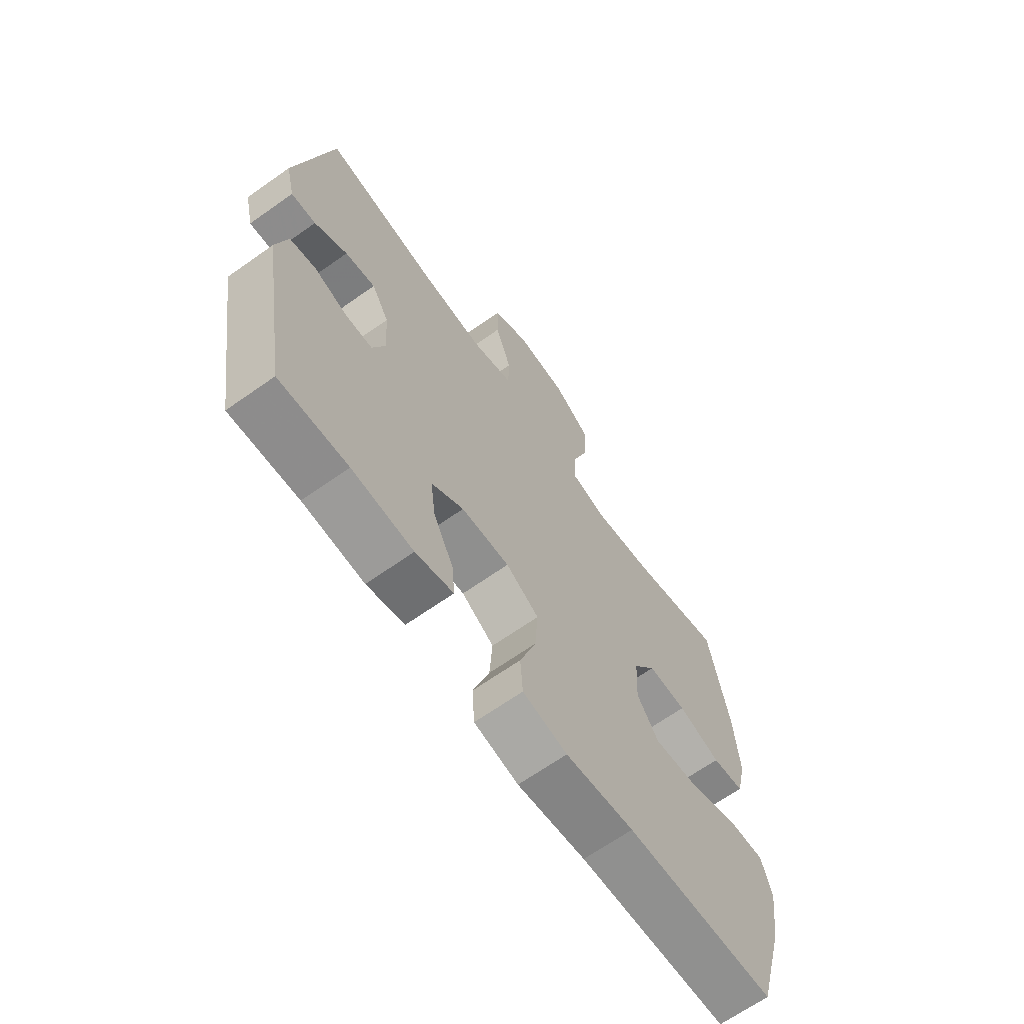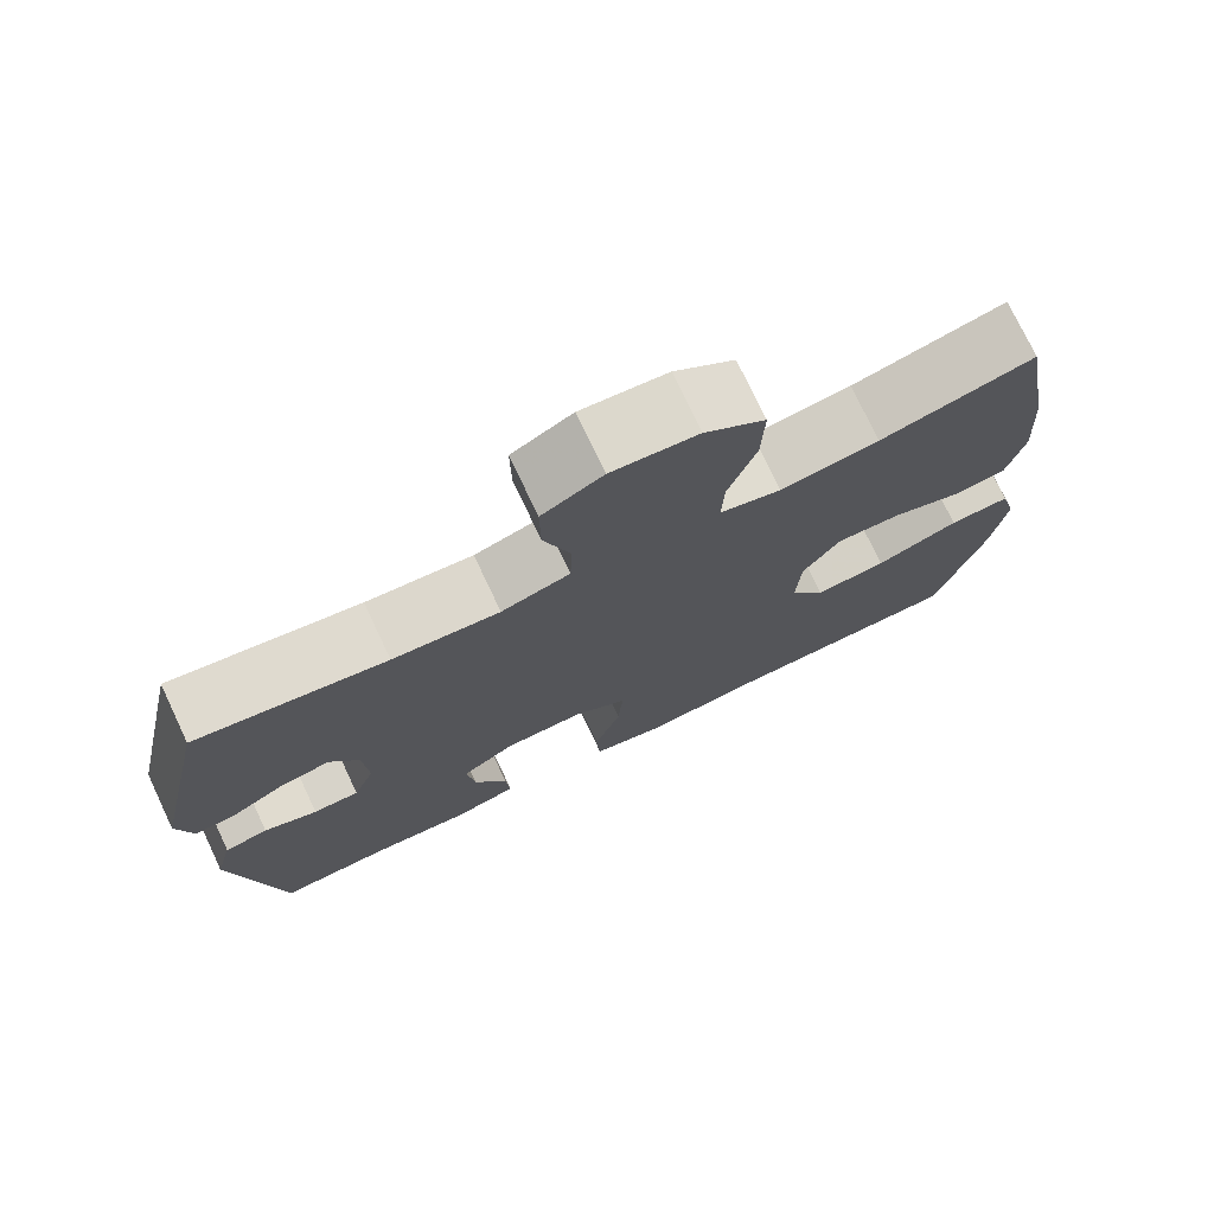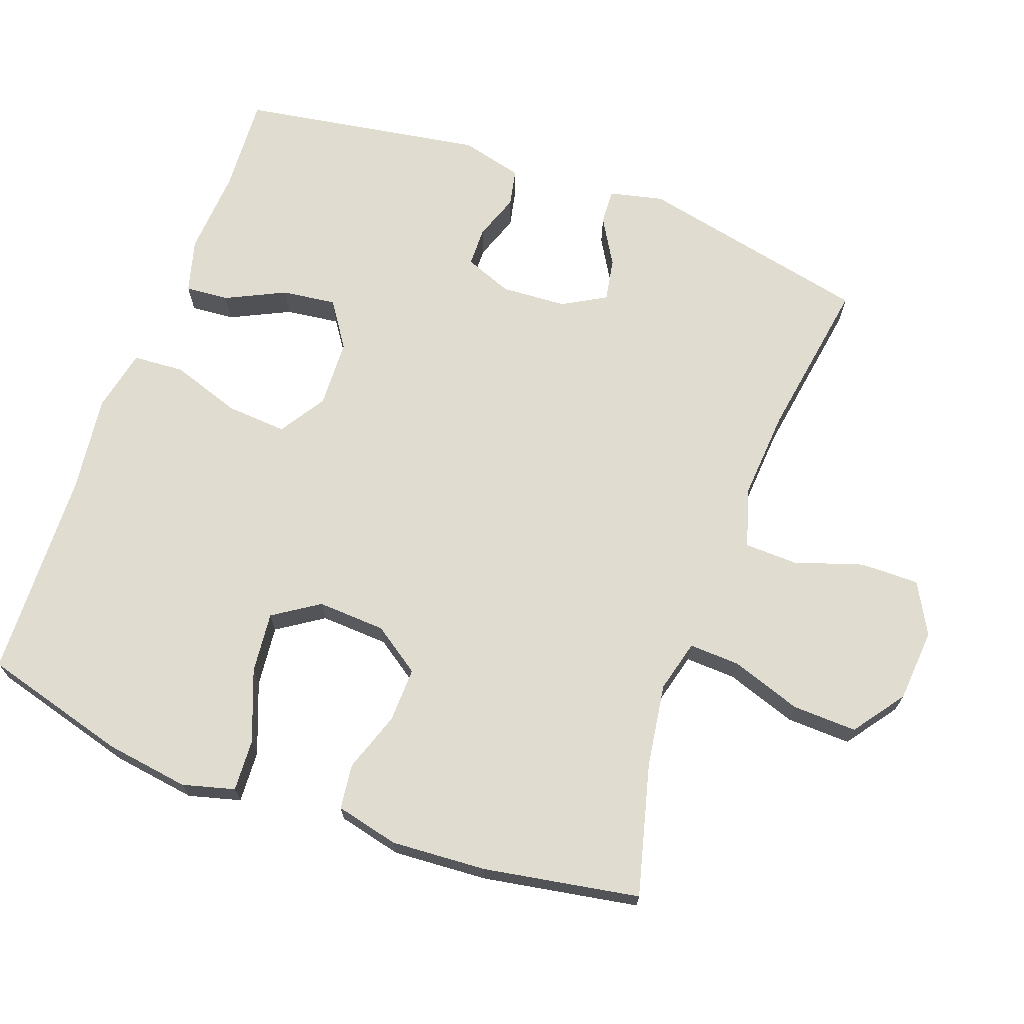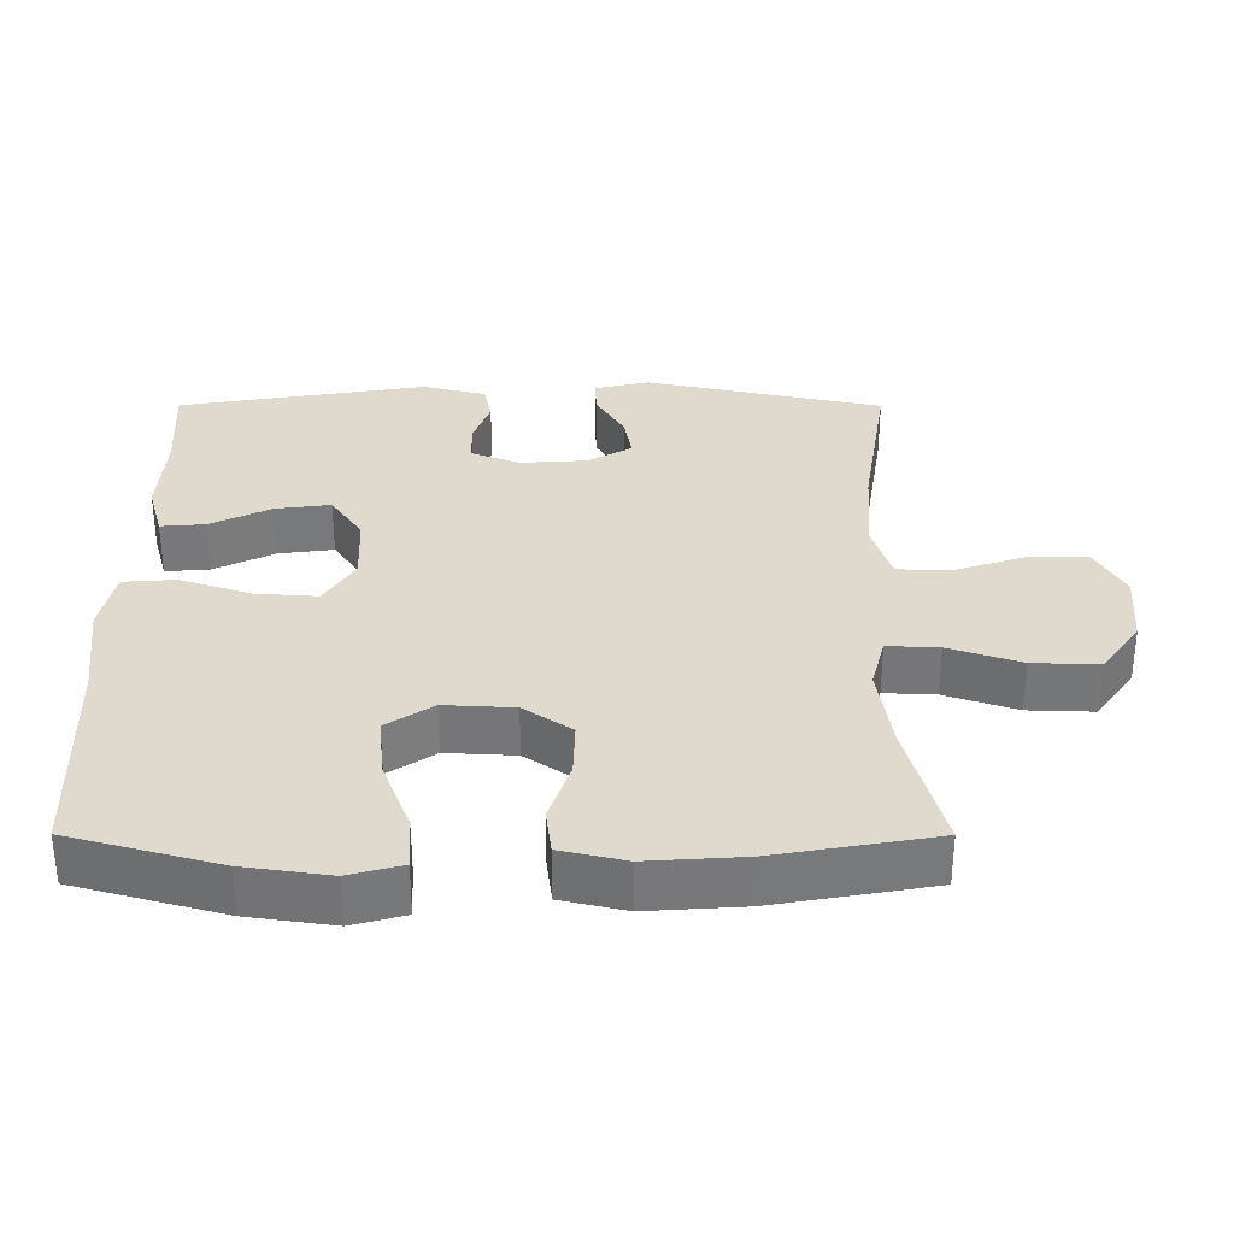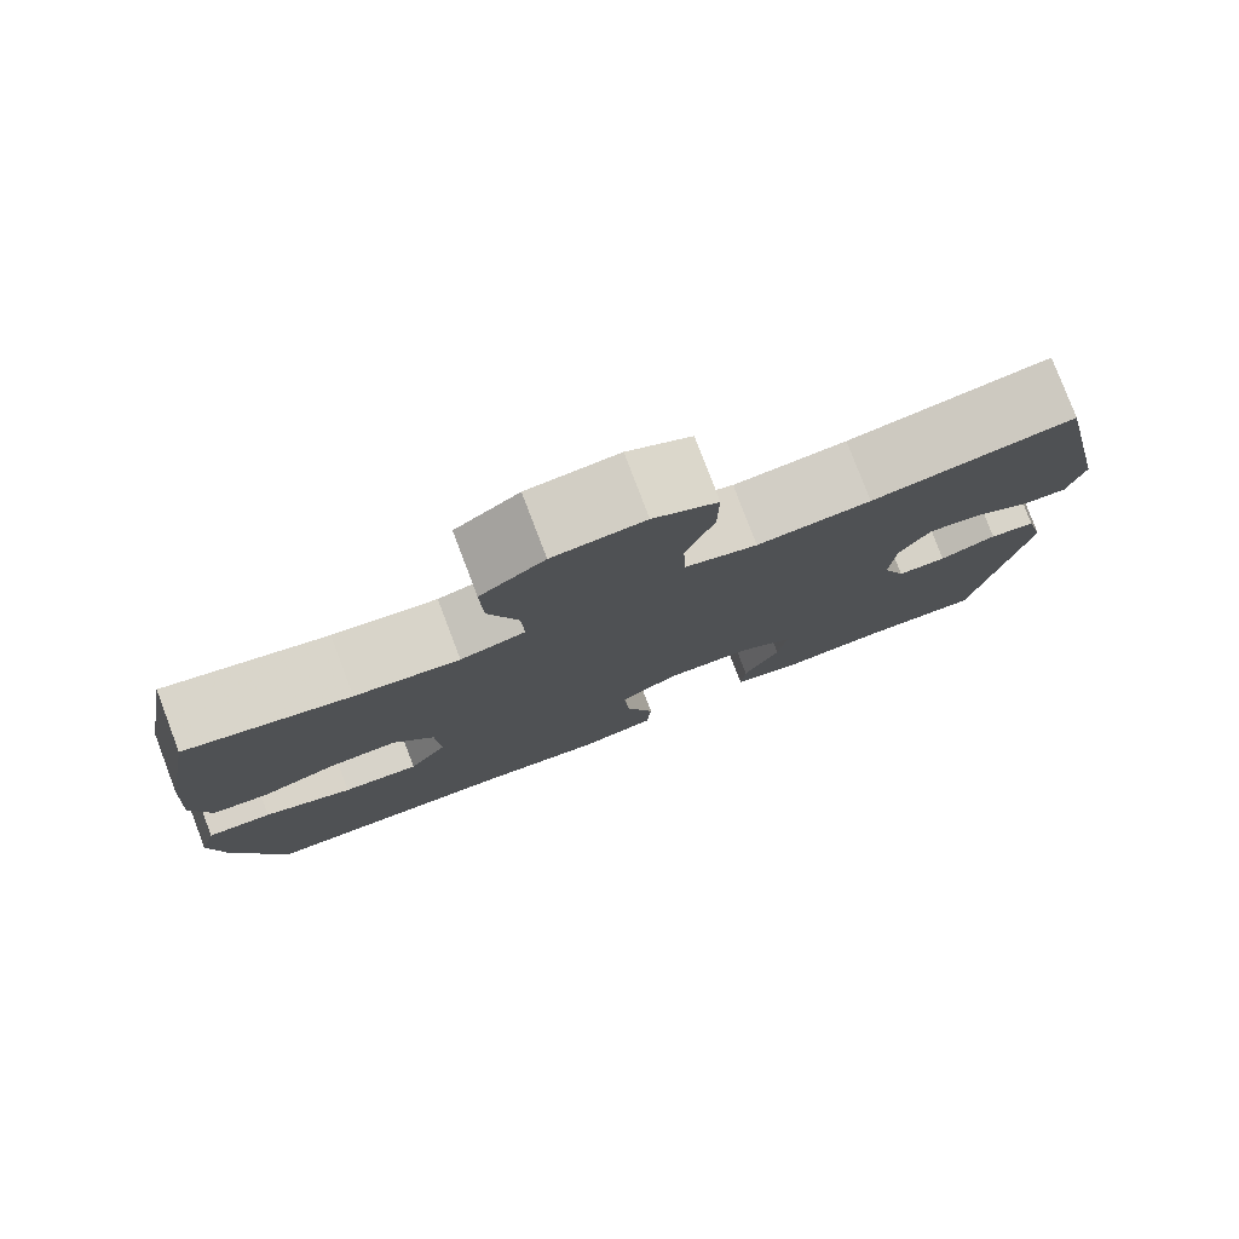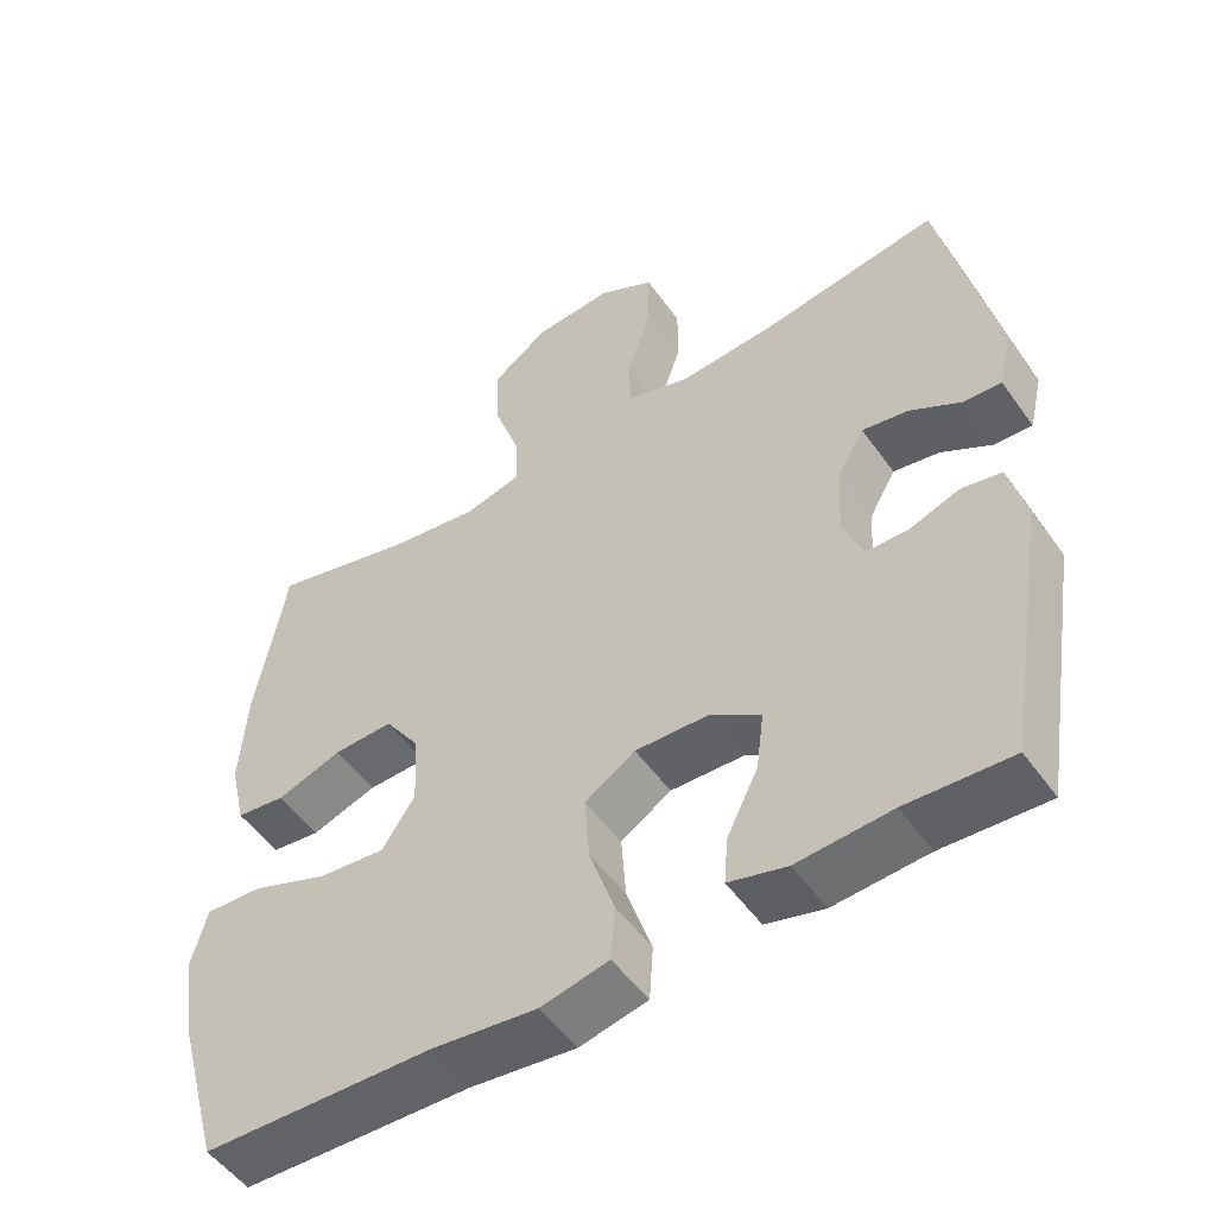
<metadata>
{"format":"obj","ext":"obj","renderer":"f3d","projection":"perspective","resolution":1024,"background":"white","views":[{"elev":-66.9,"azim":125.3,"up":"+Z"},{"elev":75.2,"azim":154.7,"up":"+Z"},{"elev":69.5,"azim":-69.9,"up":"+Y"},{"elev":32.8,"azim":-89.9,"up":"+Y"},{"elev":79.3,"azim":-20.8,"up":"+Z"},{"elev":-52.1,"azim":34.5,"up":"+Z"}]}
</metadata>
<code>
v 0.5 0.07 0.5
v 0.571 0.07 0.169
v 0.553 0.07 0.092
v 0.503 0.07 0.095
v 0.437 0.07 0.134
v 0.376 0.07 0.145
v 0.341 0.07 0.084
v 0.335 0.07 -0.009
v 0.361 0.07 -0.077
v 0.417 0.07 -0.078
v 0.482 0.07 -0.055
v 0.535 0.07 -0.066
v 0.557 0.07 -0.154
v 0.5 0.07 -0.5
v 0.363 0.07 -0.492
v 0.24 0.07 -0.5
v 0.164 0.07 -0.479
v 0.169 0.07 -0.417
v 0.21 0.07 -0.333
v 0.22 0.07 -0.256
v 0.155 0.07 -0.212
v 0.058 0.07 -0.208
v -0.008 0.07 -0.25
v -0.002 0.07 -0.336
v 0.031 0.07 -0.435
v 0.026 0.07 -0.508
v -0.063 0.07 -0.527
v -0.2 0.07 -0.51
v -0.5 0.07 -0.5
v -0.557 0.07 -0.293
v -0.574 0.07 -0.174
v -0.554 0.07 -0.1
v -0.48 0.07 -0.104
v -0.379 0.07 -0.143
v -0.292 0.07 -0.152
v -0.249 0.07 -0.087
v -0.254 0.07 0.01
v -0.3 0.07 0.077
v -0.378 0.07 0.075
v -0.463 0.07 0.046
v -0.527 0.07 0.054
v -0.548 0.07 0.144
v -0.539 0.07 0.279
v -0.5 0.07 0.5
v -0.314 0.07 0.451
v -0.195 0.07 0.433
v -0.121 0.07 0.452
v -0.124 0.07 0.524
v -0.158 0.07 0.624
v -0.161 0.07 0.716
v -0.088 0.07 0.769
v 0.016 0.07 0.777
v 0.089 0.07 0.737
v 0.088 0.07 0.653
v 0.056 0.07 0.556
v 0.058 0.07 0.481
v 0.141 0.07 0.455
v 0.27 0.07 0.464
v 0.5 0 0.5
v 0.571 0 0.169
v 0.553 0 0.092
v 0.503 0 0.095
v 0.437 0 0.134
v 0.376 0 0.145
v 0.341 0 0.084
v 0.335 0 -0.009
v 0.361 0 -0.077
v 0.417 0 -0.078
v 0.482 0 -0.055
v 0.535 0 -0.066
v 0.557 0 -0.154
v 0.5 0 -0.5
v 0.363 0 -0.492
v 0.24 0 -0.5
v 0.164 0 -0.479
v 0.169 0 -0.417
v 0.21 0 -0.333
v 0.22 0 -0.256
v 0.155 0 -0.212
v 0.058 0 -0.208
v -0.008 0 -0.25
v -0.002 0 -0.336
v 0.031 0 -0.435
v 0.026 0 -0.508
v -0.063 0 -0.527
v -0.2 0 -0.51
v -0.5 0 -0.5
v -0.557 0 -0.293
v -0.574 0 -0.174
v -0.554 0 -0.1
v -0.48 0 -0.104
v -0.379 0 -0.143
v -0.292 0 -0.152
v -0.249 0 -0.087
v -0.254 0 0.01
v -0.3 0 0.077
v -0.378 0 0.075
v -0.463 0 0.046
v -0.527 0 0.054
v -0.548 0 0.144
v -0.539 0 0.279
v -0.5 0 0.5
v -0.314 0 0.451
v -0.195 0 0.433
v -0.121 0 0.452
v -0.124 0 0.524
v -0.158 0 0.624
v -0.161 0 0.716
v -0.088 0 0.769
v 0.016 0 0.777
v 0.089 0 0.737
v 0.088 0 0.653
v 0.056 0 0.556
v 0.058 0 0.481
v 0.141 0 0.455
v 0.27 0 0.464
f 52 53 54 55
f 52 55 56
f 51 52 56
f 48 49 50 51
f 47 48 51 56
f 46 47 56 57
f 42 43 44 45
f 42 45 46
f 39 40 41 42
f 38 39 42 46
f 37 38 46 57
f 31 32 33 34
f 31 34 35
f 28 29 30 31
f 28 31 35
f 27 28 35 36
f 24 25 26 27
f 23 24 27 36
f 16 17 18 19
f 15 16 19 20
f 14 15 20
f 13 14 20
f 10 11 12 13
f 9 10 13 20
f 8 9 20 21
f 2 3 4 5
f 58 1 2 5
f 58 5 6
f 57 58 6 7
f 22 23 36 37
f 21 22 37 57
f 7 8 21 57
f 113 112 111 110
f 114 113 110
f 114 110 109
f 109 108 107 106
f 114 109 106 105
f 115 114 105 104
f 103 102 101 100
f 104 103 100
f 100 99 98 97
f 104 100 97 96
f 115 104 96 95
f 92 91 90 89
f 93 92 89
f 89 88 87 86
f 93 89 86
f 94 93 86 85
f 85 84 83 82
f 94 85 82 81
f 77 76 75 74
f 78 77 74 73
f 78 73 72
f 78 72 71
f 71 70 69 68
f 78 71 68 67
f 79 78 67 66
f 63 62 61 60
f 63 60 59 116
f 64 63 116
f 65 64 116 115
f 95 94 81 80
f 115 95 80 79
f 115 79 66 65
f 1 59 60 2
f 2 60 61 3
f 3 61 62 4
f 4 62 63 5
f 5 63 64 6
f 6 64 65 7
f 7 65 66 8
f 8 66 67 9
f 9 67 68 10
f 10 68 69 11
f 11 69 70 12
f 12 70 71 13
f 13 71 72 14
f 14 72 73 15
f 15 73 74 16
f 16 74 75 17
f 17 75 76 18
f 18 76 77 19
f 19 77 78 20
f 20 78 79 21
f 21 79 80 22
f 22 80 81 23
f 23 81 82 24
f 24 82 83 25
f 25 83 84 26
f 26 84 85 27
f 27 85 86 28
f 28 86 87 29
f 29 87 88 30
f 30 88 89 31
f 31 89 90 32
f 32 90 91 33
f 33 91 92 34
f 34 92 93 35
f 35 93 94 36
f 36 94 95 37
f 37 95 96 38
f 38 96 97 39
f 39 97 98 40
f 40 98 99 41
f 41 99 100 42
f 42 100 101 43
f 43 101 102 44
f 44 102 103 45
f 45 103 104 46
f 46 104 105 47
f 47 105 106 48
f 48 106 107 49
f 49 107 108 50
f 50 108 109 51
f 51 109 110 52
f 52 110 111 53
f 53 111 112 54
f 54 112 113 55
f 55 113 114 56
f 56 114 115 57
f 57 115 116 58
f 58 116 59 1

</code>
